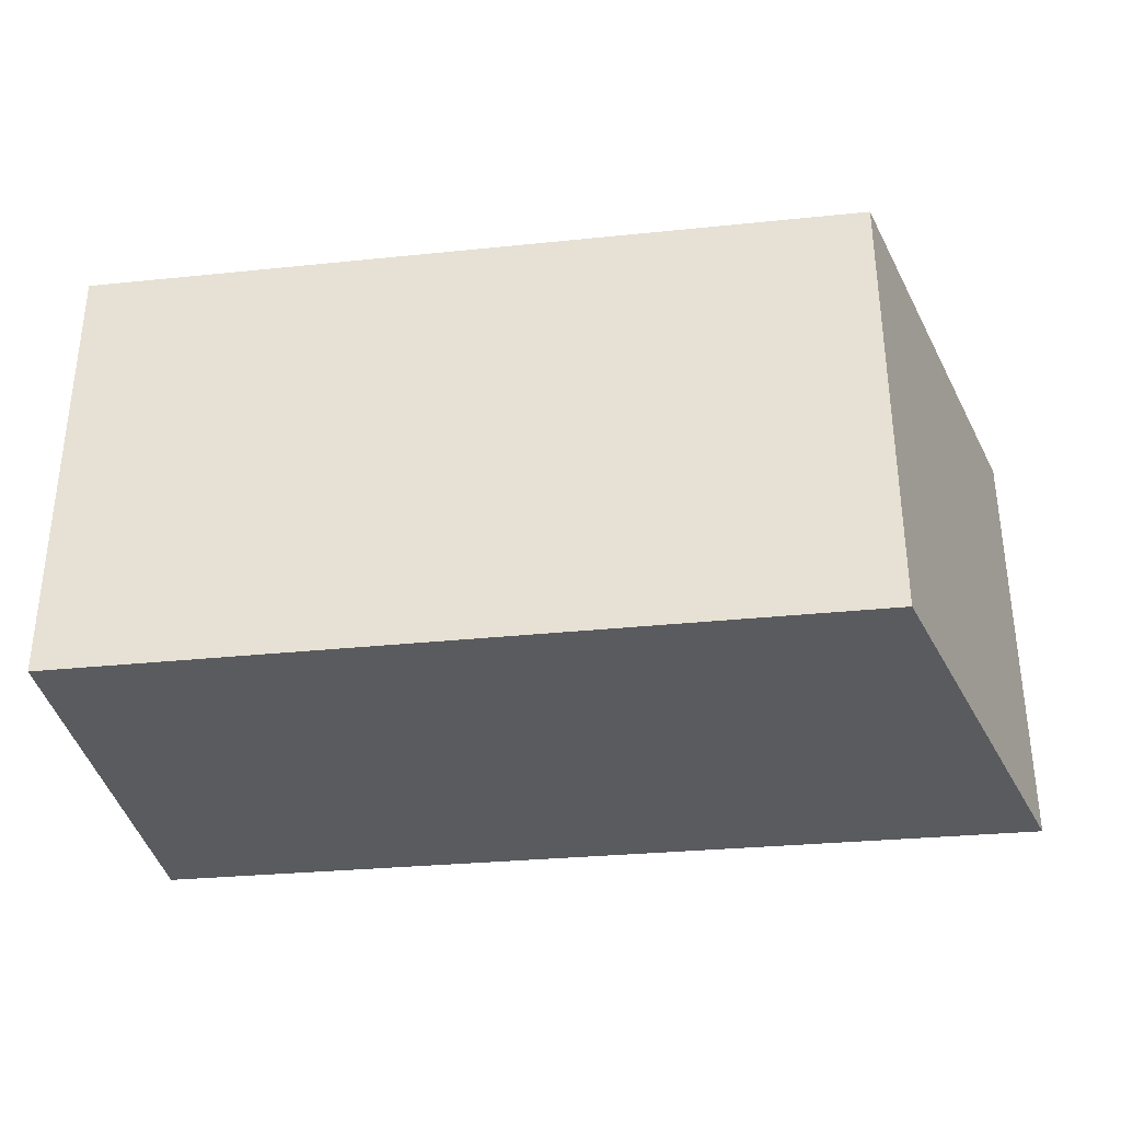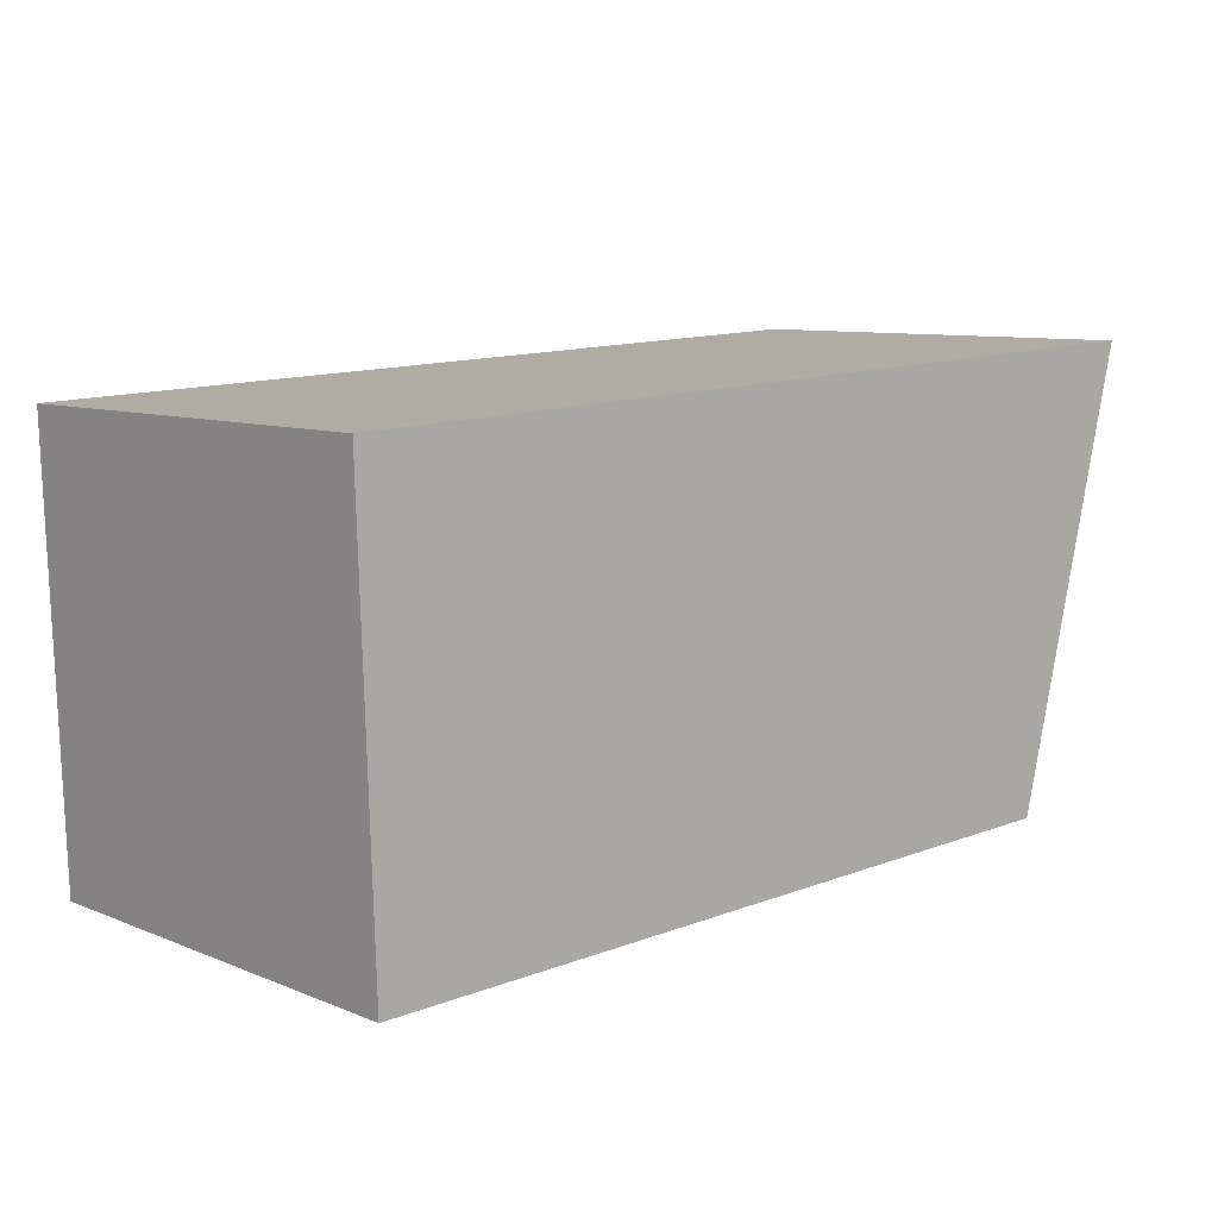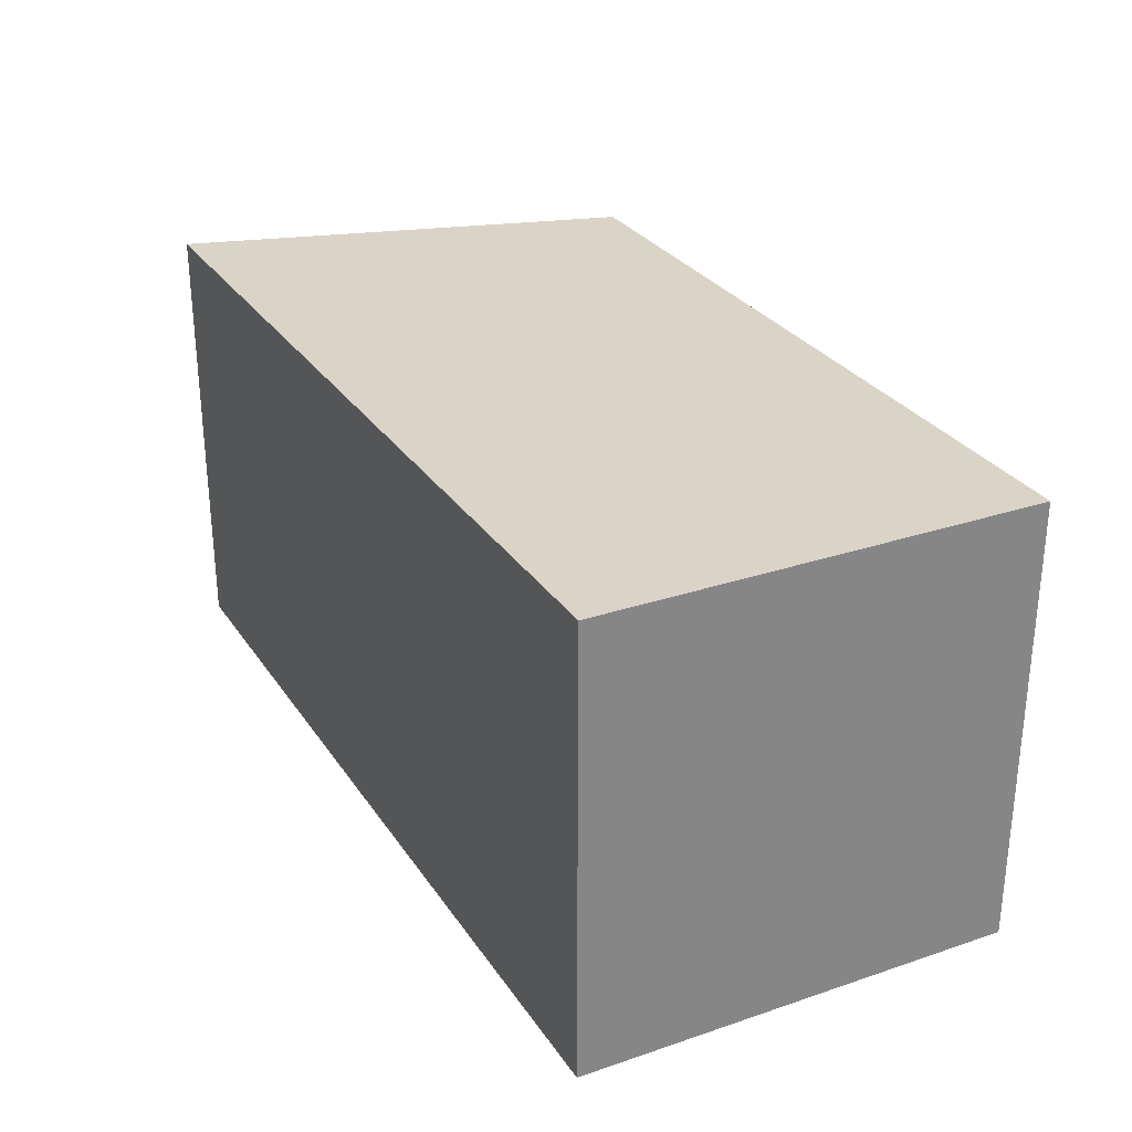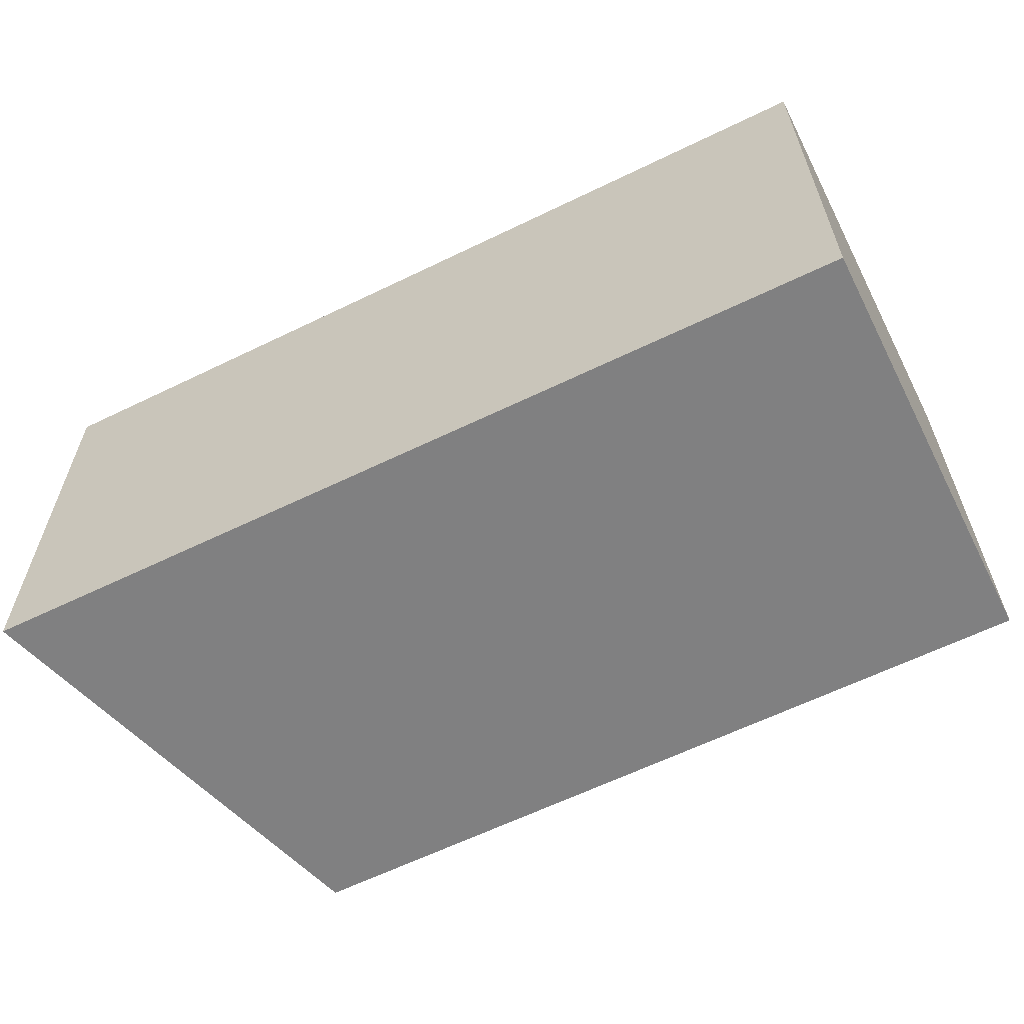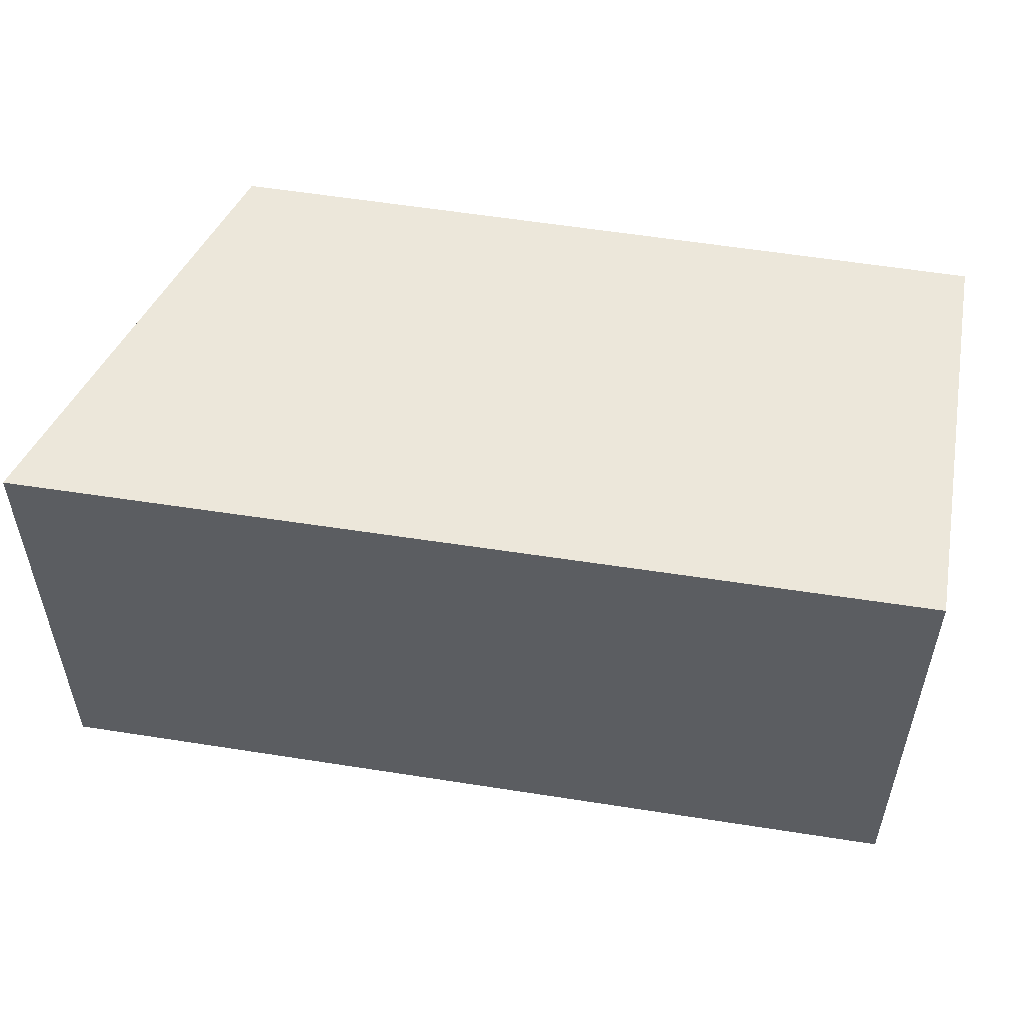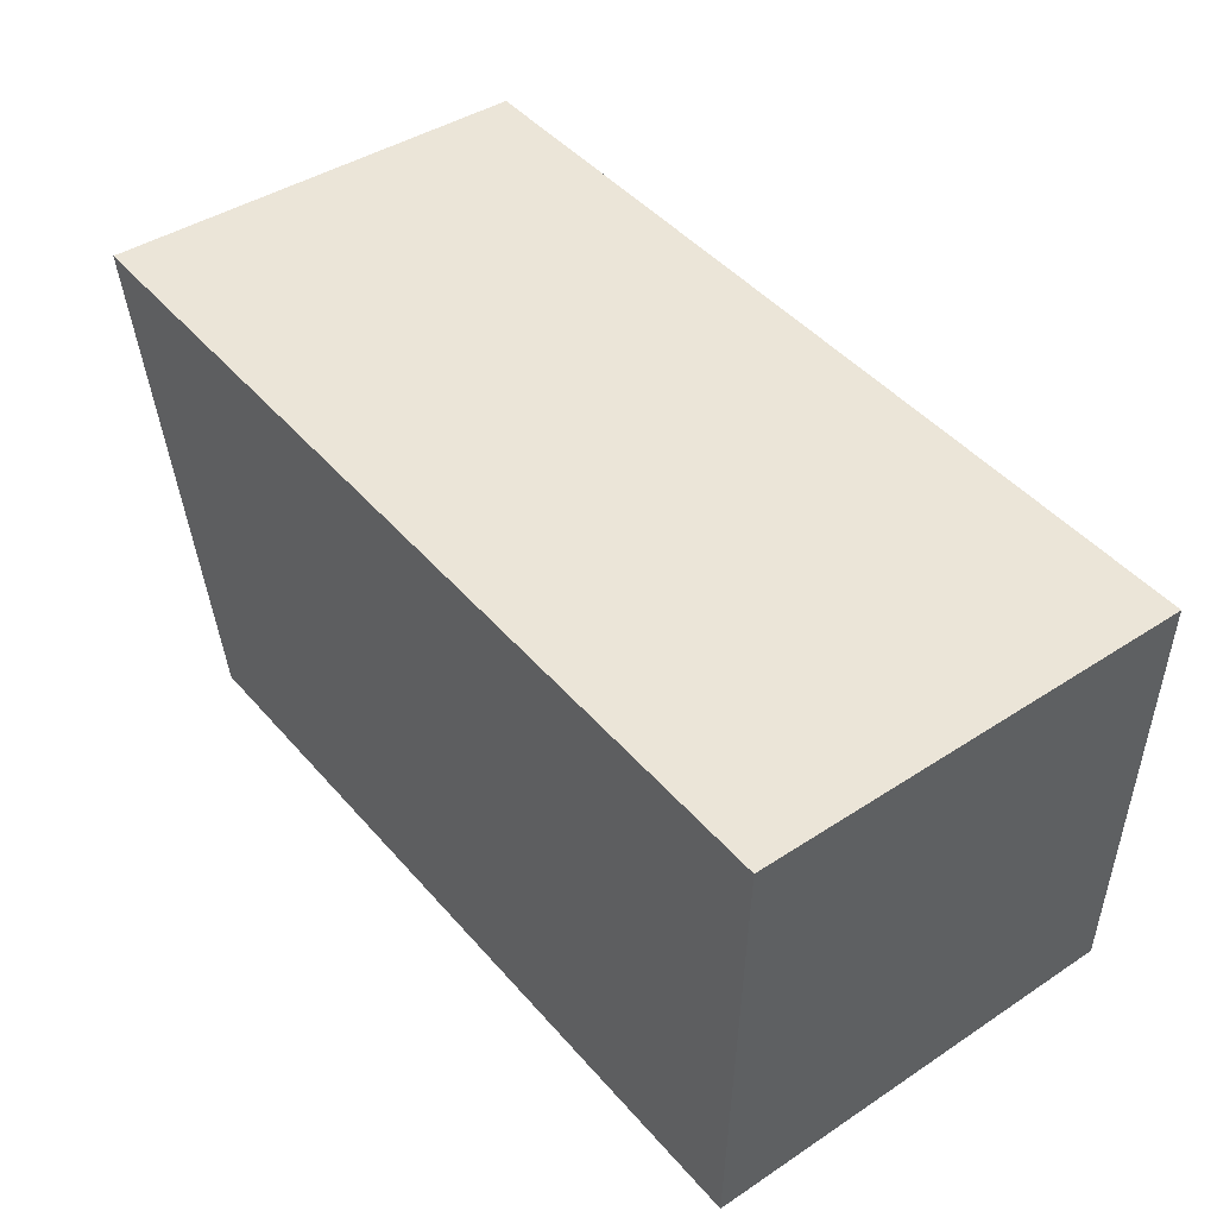
<metadata>
{"format":"obj","ext":"obj","renderer":"f3d","projection":"perspective","resolution":1024,"background":"white","views":[{"elev":-33.4,"azim":-170.0,"up":"+Y"},{"elev":8.7,"azim":137.4,"up":"+Z"},{"elev":28.7,"azim":65.3,"up":"+Y"},{"elev":-60.2,"azim":29.1,"up":"+Y"},{"elev":52.1,"azim":12.3,"up":"+Y"},{"elev":42.5,"azim":51.9,"up":"+Z"}]}
</metadata>
<code>
v  0.971 3.841 -3.888
v  7.766 3.841 -0.361
v  7.637 3.841 -4.119
v  0 3.841 2.352e-16
v  7.637 2.522e-16 -4.119
v  0.971 2.381e-16 -3.888
v  0 0 0
v  7.766 2.21e-17 -0.361
g defaultobject
f 1 2 3
f 2 1 4
f 5 1 3
f 1 5 6
f 6 4 1
f 4 6 7
f 7 2 4
f 2 7 8
f 8 3 2
f 3 8 5
f 8 6 5
f 6 8 7

</code>
